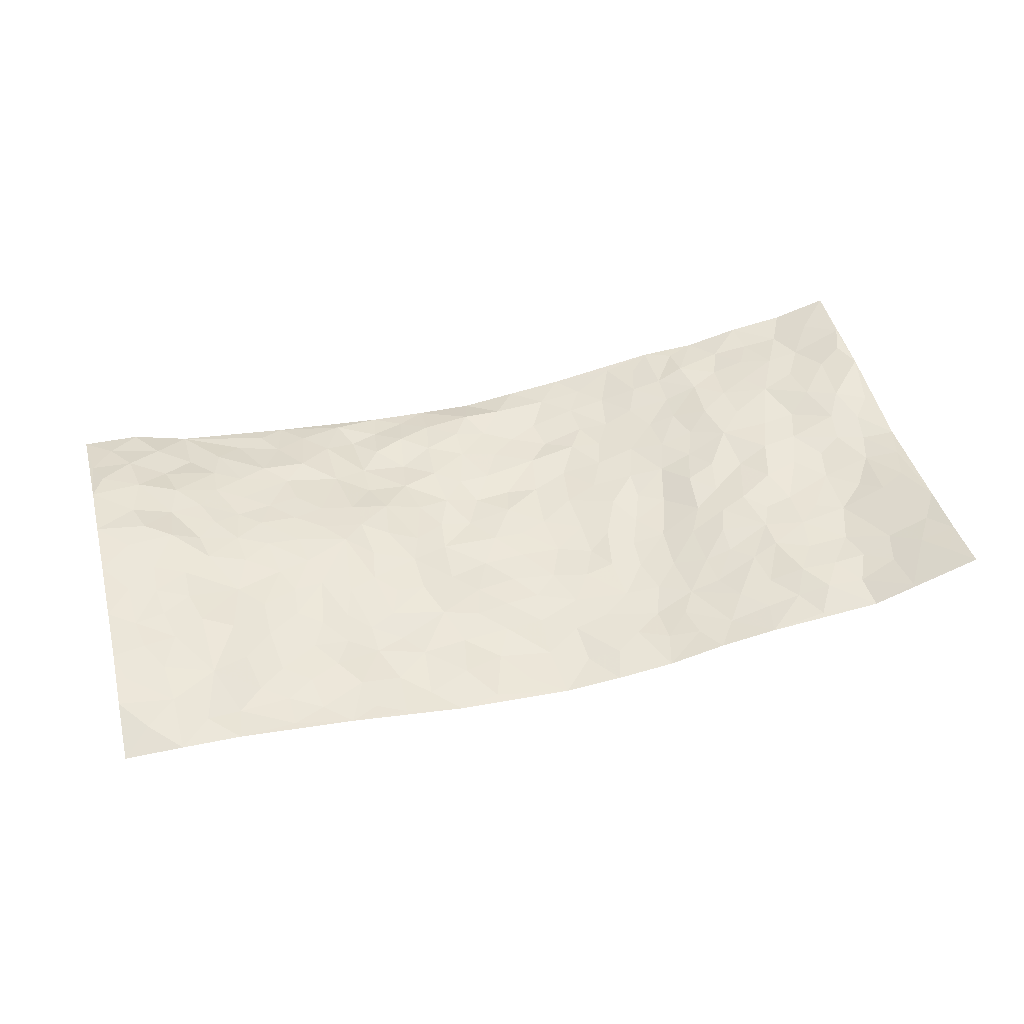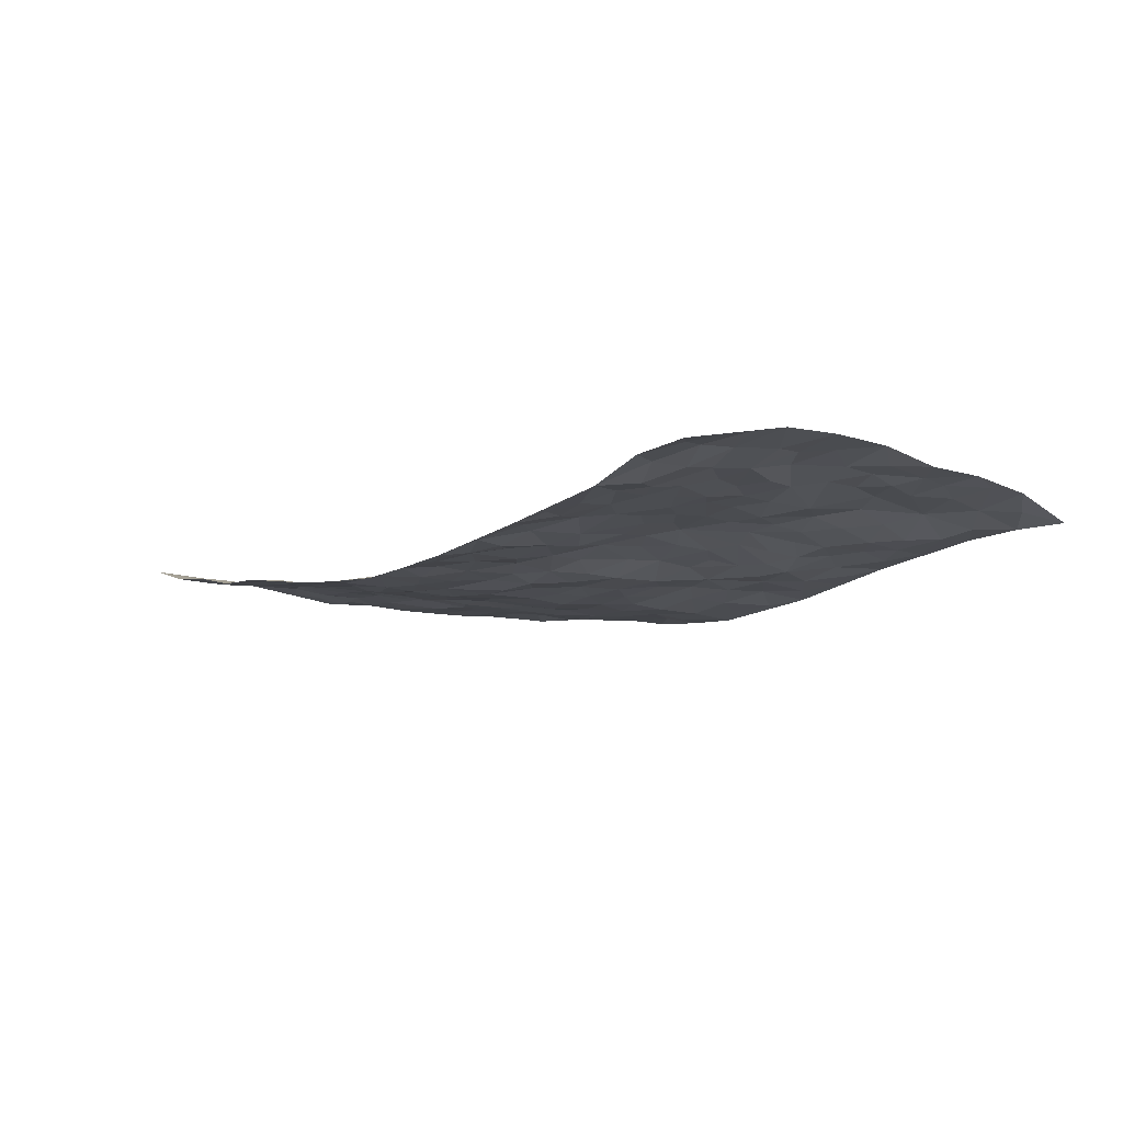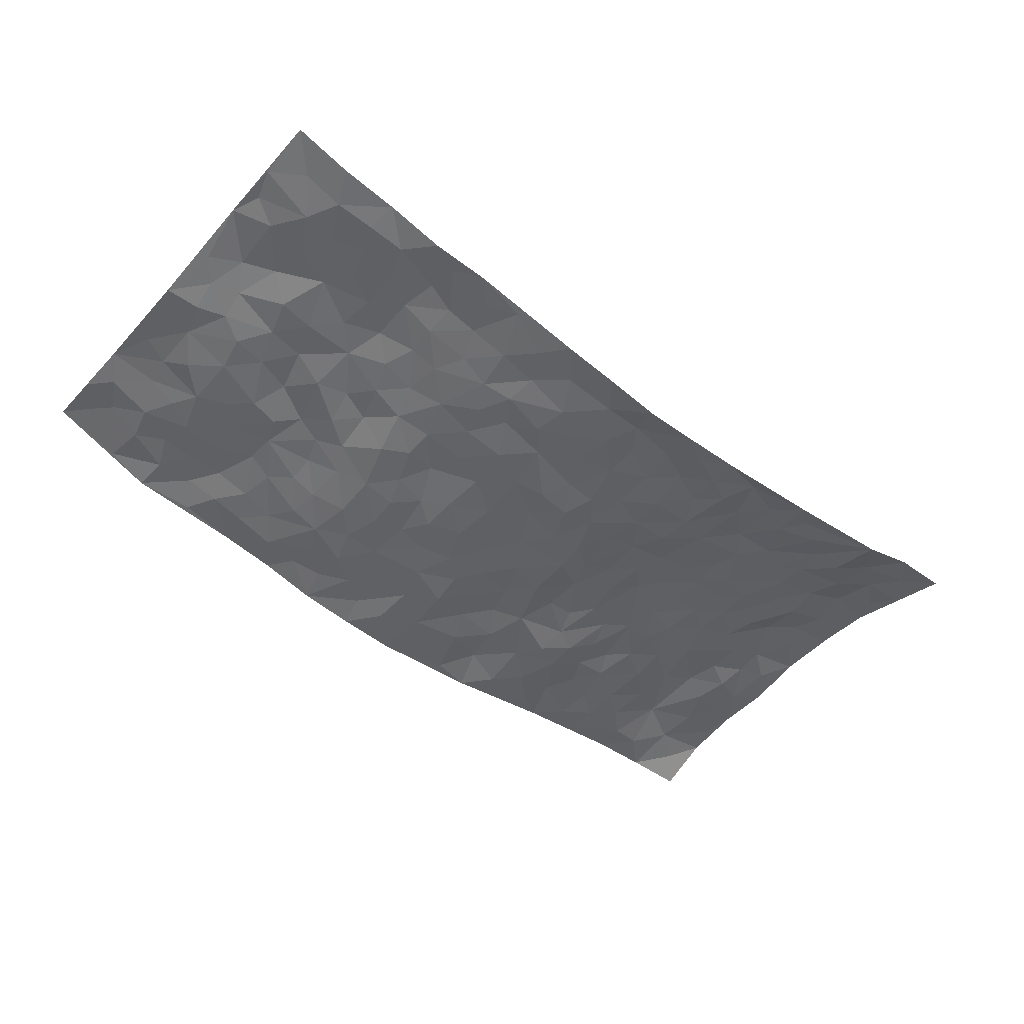
<metadata>
{"format":"obj","ext":"obj","renderer":"f3d","projection":"perspective","resolution":1024,"background":"white","views":[{"elev":46.1,"azim":-14.4,"up":"+Z"},{"elev":-10.9,"azim":-127.5,"up":"+Z"},{"elev":-47.7,"azim":140.3,"up":"+Z"}]}
</metadata>
<code>
v -0.9837 0.01122 0.001377
v -0.9791 0.9923 0.01969
v 0.965 0.005063 0.1092
v 0.9748 0.9964 0.08224
v -0.7919 0.3916 0.05478
v -0.9739 0.4992 0.08327
v -0.854 0.358 0.05037
v -0.0008136 0.002807 -0.065
v -0.9762 0.2514 0.06178
v -0.9189 0.3382 0.05686
v -0.736 0.003666 0.007144
v -0.9793 0.1279 0.04532
v -0.7063 0.2912 0.03994
v -0.8603 0.004428 0.008984
v -0.8376 0.2886 0.04372
v -0.4902 0.002641 -0.01582
v -0.9566 0.1894 0.0514
v -0.2937 0.1675 -0.03327
v -0.7723 0.3207 0.05037
v -0.8625 0.121 0.03235
v -0.9259 0.06689 0.02514
v -0.7974 0.06638 0.01134
v -0.6731 0.1284 0.00254
v -0.7255 0.07678 0.002079
v -0.8718 0.2076 0.0431
v -0.9069 0.2704 0.05407
v -0.7668 0.1759 0.035
v -0.6903 0.2095 0.02196
v -0.8589 0.4876 0.06824
v -0.9759 0.3759 0.06182
v -0.7373 0.9909 -0.01752
v -0.5352 0.2228 -0.001764
v 0.2607 0.158 -0.04726
v -0.9741 0.7499 0.07821
v -0.3639 0.3922 -0.001706
v -0.7795 0.7517 0.04255
v -0.7984 0.8287 0.02868
v -0.5777 0.441 0.02584
v -0.5969 0.604 0.03001
v -0.4931 0.9903 -0.04344
v -0.9515 0.6871 0.07793
v -0.6581 0.5608 0.03822
v -0.3899 0.7508 -0.0159
v -0.5066 0.2791 0.006534
v -0.4586 0.2256 -0.01184
v -0.4939 0.1625 -0.006261
v -0.4454 0.6347 0.009856
v -0.3622 0.559 0.009182
v 0.1662 0.4747 -0.05281
v -0.3339 0.222 -0.03386
v -0.2088 0.6107 -0.02355
v -0.3723 0.6279 0.001604
v -0.3033 0.0584 -0.04324
v -0.625 0.7081 0.02154
v -0.3957 0.1954 -0.02968
v -0.8659 0.618 0.07496
v -0.03786 0.3488 -0.05037
v 0.0579 0.3403 -0.05465
v 0.2987 0.4525 -0.04128
v -0.09597 0.552 -0.04909
v -0.1661 0.5565 -0.04069
v 0.0923 0.6314 -0.05705
v -0.6286 0.3448 0.03137
v -0.7451 0.5725 0.0491
v -0.9473 0.8102 0.06653
v -0.559 0.1299 -0.003206
v -0.3684 0.01289 -0.03322
v -0.7909 0.4653 0.05552
v -0.6166 0.1733 0.001119
v -0.6147 0.01961 -0.005377
v -0.2464 0.002435 -0.04993
v -0.6157 0.08953 -0.004092
v -0.5469 0.05435 -0.01326
v -0.432 0.03815 -0.02583
v -0.4506 0.1046 -0.01744
v -0.8868 0.6856 0.06709
v -0.9685 0.8713 0.0491
v -0.7325 0.5077 0.05061
v -0.001265 0.9944 -0.07516
v -0.8 0.674 0.04861
v -0.5586 0.3143 0.01508
v -0.508 0.4595 0.02588
v 0.006202 0.5726 -0.04909
v -0.04971 0.4836 -0.04398
v 0.003396 0.4206 -0.05163
v -0.1252 0.1291 -0.05321
v -0.5669 0.6677 0.01751
v -0.9093 0.5621 0.0791
v -0.7292 0.6896 0.03975
v -0.4469 0.2968 -0.004674
v -0.6286 0.2673 0.01741
v -0.4988 0.6862 0.01049
v -0.1745 0.4854 -0.04311
v -0.2589 0.4353 -0.01226
v -0.6447 0.6469 0.02801
v -0.01131 0.1179 -0.06192
v -0.4098 0.5091 0.02028
v -0.3417 0.2878 -0.01809
v -0.2371 0.5032 -0.01502
v -0.1805 0.3817 -0.03951
v -0.974 0.6248 0.08546
v -0.7018 0.6213 0.04155
v -0.807 0.5794 0.06904
v -0.3633 0.111 -0.03555
v -0.5172 0.5315 0.02617
v -0.6797 0.4047 0.03131
v -0.1291 0.3244 -0.03698
v -0.1479 0.2493 -0.03242
v -0.5144 0.6098 0.02093
v 0.1093 0.7301 -0.05327
v -0.003867 0.2158 -0.0613
v -0.07222 0.2736 -0.04556
v 0.004973 0.2891 -0.05517
v -0.426 0.3627 0.004361
v -0.1964 0.1843 -0.03971
v -0.6502 0.4862 0.03834
v -0.5524 0.3799 0.02287
v -0.4879 0.3903 0.01674
v -0.3032 0.5235 -5.814e-05
v -0.256 0.3494 -0.01697
v -0.3513 0.4662 0.002521
v -0.2251 0.2707 -0.02971
v -0.09107 0.4119 -0.0481
v -0.5907 0.5298 0.03314
v -0.09156 0.1985 -0.04548
v -0.2135 0.09328 -0.03578
v -0.3981 0.2588 -0.01997
v -0.9231 0.4378 0.06489
v -0.8624 0.42 0.06322
v 0.09274 0.4235 -0.05877
v 0.2094 0.2385 -0.05077
v 0.08256 0.5177 -0.05553
v 0.01945 0.4889 -0.05057
v 0.1673 0.3937 -0.05513
v 0.7903 0.4977 0.02743
v 0.2208 0.4348 -0.04629
v 0.2678 0.3143 -0.04777
v 0.1604 0.5682 -0.05003
v 0.1219 0.9988 -0.06404
v -0.2899 0.6193 -0.006368
v 0.4232 0.8816 -0.01344
v 0.4897 0.9999 -0.008141
v -0.2146 0.7789 -0.04246
v -0.05805 0.8639 -0.04399
v -0.3191 0.3475 -0.009845
v -0.4548 0.5645 0.01992
v -0.07495 0.05374 -0.05823
v -0.1592 0.02288 -0.05353
v 0.1221 0.002724 -0.05649
v 0.01324 0.8604 -0.05595
v -0.01631 0.6999 -0.04824
v 0.4215 0.1975 -0.01909
v 0.3425 0.2905 -0.03732
v 0.5901 0.5269 0.01125
v 0.5227 0.5475 0.007563
v 0.4543 0.1362 -0.009032
v 0.5208 0.2288 0.001928
v 0.4134 0.3626 -0.01884
v 0.02244 0.6416 -0.05966
v -0.06 0.6282 -0.05492
v -0.1461 0.7294 -0.03518
v -0.08645 0.6933 -0.04496
v -0.05981 0.791 -0.04628
v -0.1363 0.6332 -0.04003
v 0.02123 0.7751 -0.05329
v 0.2452 1 -0.05017
v -0.01921 0.9269 -0.04946
v -0.27 0.8432 -0.03725
v -0.2 0.8781 -0.04069
v -0.316 0.7776 -0.03083
v -0.2478 0.9926 -0.06654
v -0.2274 0.6953 -0.02734
v -0.3173 0.6975 -0.02193
v -0.14 0.8285 -0.04171
v -0.1245 0.9937 -0.07214
v 0.2186 0.7474 -0.0461
v 0.1746 0.6683 -0.05434
v 0.3275 0.5963 -0.03294
v 0.2614 0.524 -0.03706
v 0.2667 0.6671 -0.04031
v 0.4243 0.7455 -0.01638
v 0.3564 0.6845 -0.02903
v 0.2869 0.7345 -0.0419
v 0.06831 0.9295 -0.05296
v 0.07916 0.8237 -0.05872
v 0.146 0.8589 -0.0586
v 0.2502 0.8746 -0.0426
v 0.3223 0.7948 -0.03598
v 0.2325 0.5966 -0.04357
v -0.8781 0.8668 0.04789
v -0.6812 0.8135 0.01637
v -0.8645 0.7749 0.06003
v -0.8564 0.9943 0.01451
v -0.92 0.9366 0.03352
v -0.8079 0.9186 0.02357
v -0.734 0.88 0.004068
v -0.6076 0.923 -0.01715
v -0.6625 0.8818 0.003025
v -0.6855 0.7435 0.0267
v -0.5594 0.8113 0.005185
v -0.6205 0.7784 0.01547
v -0.5126 0.8953 -0.01995
v -0.3917 0.8743 -0.02574
v -0.5478 0.9538 -0.02642
v -0.4636 0.8131 -0.003144
v -0.4445 0.9311 -0.02992
v -0.3478 0.9677 -0.04797
v -0.5107 0.7576 0.001821
v -0.3226 0.8963 -0.04688
v -0.2606 0.9255 -0.05481
v 0.1573 0.7857 -0.05836
v 0.2556 0.8056 -0.04745
v 0.1881 0.9347 -0.05097
v 0.3926 0.8136 -0.02109
v 0.3373 0.8823 -0.03347
v 0.3815 0.9841 -0.02659
v 0.2888 0.9392 -0.04191
v 0.4412 0.9496 -0.01433
v 0.3823 0.4948 -0.03315
v 0.3269 0.5302 -0.03764
v 0.4831 0.605 -0.003813
v 0.432 0.6656 -0.01345
v 0.4066 0.5893 -0.02183
v 0.3533 0.1908 -0.03224
v 0.4789 0.3358 -0.00177
v 0.4572 0.5235 -0.003719
v 0.3481 0.389 -0.0373
v -0.1249 0.9128 -0.05011
v -0.1854 0.9535 -0.06051
v 0.32 0.1339 -0.03311
v 0.6098 0.01573 0.01429
v 0.2021 0.3341 -0.04768
v 0.2726 0.3859 -0.04672
v 0.5808 0.2492 0.01425
v 0.7333 0.9969 0.02966
v 0.9698 0.2525 0.08006
v 0.4911 0.8133 -0.003539
v 0.7163 0.488 0.02352
v 0.4874 0.748 -0.001953
v 0.9772 0.5003 0.05275
v 0.6668 0.2953 0.01606
v 0.5076 0.469 -0.0009677
v 0.7759 0.3117 0.02111
v 0.5584 0.4167 0.01184
v 0.4872 0.003747 0.001756
v 0.09016 0.2526 -0.05621
v 0.5038 0.07849 -0.001638
v 0.1351 0.3196 -0.05115
v 0.4159 0.2677 -0.01934
v 0.8685 0.2663 0.0497
v 0.6389 0.4621 0.02261
v 0.5764 0.0837 0.009606
v 0.4475 0.4271 -0.0108
v 0.6049 0.373 0.007553
v 0.2877 0.2333 -0.04424
v 0.4768 0.2728 -0.006381
v 0.2638 0.07941 -0.03935
v 0.3651 0.003276 -0.01578
v 0.2443 0.002934 -0.0432
v 0.2009 0.1153 -0.0487
v 0.06769 0.1702 -0.0581
v 0.1452 0.1902 -0.05478
v 0.6094 0.1489 0.02234
v 0.7752 0.4239 0.02321
v 0.7463 0.2216 0.01921
v 0.6481 0.08167 0.02629
v 0.667 0.3858 0.01265
v 0.716 0.3404 0.0168
v 0.8809 0.3275 0.0497
v 0.7435 0.5678 0.03048
v 0.6895 0.1465 0.02415
v 0.7612 0.1506 0.02781
v 0.8383 0.3684 0.03135
v 0.9367 0.3511 0.06237
v 0.8836 0.4395 0.04327
v 0.5795 0.3144 0.01165
v 0.817 0.1068 0.04272
v 0.3309 0.06442 -0.0254
v 0.4101 0.06982 -0.01748
v 0.07078 0.07838 -0.06188
v 0.1418 0.07281 -0.04946
v 0.9747 0.7479 0.07726
v 0.7297 0.0799 0.02414
v 0.6528 0.2169 0.01761
v 0.9572 0.4256 0.05806
v 0.9056 0.5097 0.04204
v 0.8059 0.2511 0.03045
v 0.5315 0.1498 0.002513
v 0.7323 0.002033 0.02568
v 0.5003 0.3953 0.001229
v 0.9291 0.0666 0.08933
v 0.9691 0.1285 0.0894
v 0.837 0.1811 0.04086
v 0.8909 0.1265 0.06876
v 0.823 0.01079 0.05765
v 0.9308 0.1898 0.06926
v 0.6638 0.5559 0.02768
v 0.6902 0.633 0.02904
v 0.5835 0.6365 0.01829
v 0.8228 0.6904 0.05526
v 0.6297 0.7717 0.02417
v 0.9545 0.6242 0.06254
v 0.7664 0.6419 0.03398
v 0.8528 0.5947 0.05025
v 0.7316 0.7436 0.03947
v 0.8448 0.531 0.03894
v 0.9142 0.5738 0.05321
v 0.8887 0.6581 0.06429
v 0.6382 0.6927 0.0267
v 0.5631 0.7247 0.01909
v 0.5093 0.6756 0.00107
v 0.8533 0.8507 0.04735
v 0.7117 0.8705 0.02865
v 0.8106 0.7756 0.04645
v 0.8953 0.7763 0.0611
v 0.7797 0.8434 0.04092
v 0.9719 0.8722 0.07931
v 0.6928 0.8022 0.03086
v 0.9503 0.8095 0.07684
v 0.7425 0.9302 0.02541
v 0.8564 0.997 0.04702
v 0.6131 0.9974 0.00124
v 0.8215 0.9245 0.03916
v 0.9052 0.9262 0.06386
v 0.6622 0.9333 0.01302
v 0.5553 0.9027 0.01241
v 0.4907 0.8828 -0.0004195
v 0.5506 0.9703 0.0006359
v 0.5682 0.8228 0.01474
v 0.6356 0.8605 0.01739
f 29 6 128
f 12 21 20
f 26 10 9
f 55 45 46
f 27 19 15
f 26 9 17
f 101 6 88
f 12 1 21
f 7 15 19
f 125 86 96
f 84 123 85
f 129 29 128
f 25 27 15
f 12 20 17
f 73 75 66
f 22 14 11
f 26 17 25
f 9 12 17
f 25 15 26
f 5 129 7
f 52 146 48
f 55 18 50
f 7 19 5
f 20 27 25
f 124 82 105
f 41 76 34
f 20 14 22
f 14 20 21
f 14 21 1
f 24 22 11
f 24 27 22
f 72 66 69
f 69 32 91
f 70 24 11
f 24 23 27
f 17 20 25
f 27 20 22
f 10 15 7
f 10 26 15
f 23 28 27
f 27 13 19
f 28 23 69
f 13 27 28
f 119 121 94
f 10 7 129
f 6 30 128
f 9 10 30
f 36 192 80
f 80 102 89
f 118 81 44
f 64 103 78
f 115 126 86
f 45 32 46
f 91 63 13
f 129 68 29
f 95 87 54
f 95 54 199
f 202 40 204
f 82 97 105
f 29 88 6
f 18 55 104
f 148 126 71
f 38 82 124
f 50 18 122
f 117 82 38
f 5 19 106
f 82 117 118
f 80 64 102
f 127 45 55
f 194 77 190
f 98 35 114
f 39 124 105
f 127 50 98
f 106 19 13
f 66 75 46
f 39 95 42
f 63 117 38
f 95 89 102
f 101 56 76
f 51 140 99
f 18 53 126
f 62 83 132
f 45 127 90
f 112 113 57
f 103 29 68
f 130 85 58
f 109 39 105
f 35 94 121
f 113 246 58
f 151 165 163
f 120 100 94
f 114 127 98
f 192 190 65
f 95 39 87
f 36 191 37
f 67 104 74
f 56 101 88
f 13 63 106
f 192 34 76
f 268 241 243
f 108 115 125
f 93 84 60
f 133 84 85
f 156 288 157
f 101 76 41
f 80 103 64
f 105 97 146
f 99 61 51
f 92 109 47
f 125 96 111
f 158 227 153
f 75 104 55
f 69 66 32
f 81 91 32
f 106 78 68
f 42 64 78
f 77 34 65
f 24 70 72
f 75 73 16
f 16 71 67
f 2 34 77
f 13 28 91
f 103 56 88
f 56 80 76
f 72 69 23
f 11 16 70
f 16 73 70
f 16 67 74
f 115 18 126
f 24 72 23
f 73 72 70
f 16 74 75
f 72 73 66
f 32 45 44
f 84 83 60
f 66 46 32
f 78 106 116
f 117 63 81
f 67 53 104
f 103 68 78
f 69 91 28
f 36 80 89
f 106 38 116
f 106 68 5
f 81 118 117
f 62 132 138
f 32 44 81
f 53 67 71
f 57 58 85
f 123 100 107
f 93 60 61
f 33 230 224
f 8 96 147
f 132 133 130
f 140 48 119
f 93 100 123
f 122 98 50
f 164 60 160
f 53 71 126
f 125 112 108
f 193 194 195
f 75 55 46
f 63 91 81
f 56 103 80
f 196 198 31
f 18 104 53
f 121 48 97
f 38 106 63
f 118 97 82
f 97 35 121
f 51 172 140
f 130 134 49
f 87 39 109
f 288 252 263
f 97 114 35
f 47 43 92
f 57 113 58
f 248 130 58
f 34 101 41
f 114 90 127
f 116 124 42
f 145 94 35
f 118 114 97
f 167 79 175
f 98 145 35
f 85 123 57
f 43 47 52
f 199 36 89
f 42 78 116
f 159 83 62
f 88 29 103
f 74 104 75
f 118 44 90
f 173 140 172
f 42 95 102
f 190 192 37
f 65 190 77
f 89 95 199
f 125 111 112
f 92 87 109
f 18 115 122
f 177 180 176
f 112 57 107
f 109 105 146
f 93 94 100
f 285 286 275
f 96 86 147
f 137 232 131
f 57 123 107
f 87 92 208
f 49 134 136
f 132 130 49
f 161 164 162
f 50 127 55
f 122 108 107
f 122 107 100
f 48 140 52
f 118 90 114
f 99 119 94
f 123 84 93
f 36 37 192
f 48 121 119
f 120 122 100
f 39 42 124
f 38 124 116
f 248 58 246
f 44 45 90
f 98 122 120
f 146 52 47
f 94 93 99
f 168 209 170
f 212 183 188
f 202 197 200
f 42 102 64
f 107 108 112
f 99 93 61
f 8 280 96
f 112 111 113
f 125 115 86
f 115 108 122
f 128 30 10
f 5 68 129
f 10 129 128
f 132 49 138
f 83 84 133
f 130 133 85
f 83 133 132
f 248 134 130
f 156 152 224
f 151 110 165
f 212 186 211
f 153 224 249
f 254 251 244
f 246 261 262
f 225 158 249
f 49 136 179
f 185 184 150
f 214 188 181
f 181 188 182
f 161 163 174
f 143 170 172
f 110 211 185
f 184 79 167
f 174 228 169
f 62 110 159
f 163 150 144
f 210 169 229
f 170 143 168
f 176 211 110
f 98 120 145
f 94 145 120
f 48 146 97
f 109 146 47
f 148 86 126
f 147 86 148
f 71 8 148
f 8 147 148
f 244 276 254
f 232 136 134
f 174 143 161
f 60 83 160
f 163 162 151
f 159 160 83
f 261 281 262
f 259 281 149
f 219 220 59
f 246 113 111
f 33 255 131
f 157 256 152
f 137 255 153
f 230 278 279
f 262 260 33
f 154 155 242
f 131 255 137
f 248 131 232
f 281 280 149
f 259 258 278
f 220 179 59
f 159 151 160
f 162 160 151
f 164 61 60
f 228 174 144
f 144 174 163
f 159 110 151
f 161 172 164
f 186 184 185
f 161 162 163
f 61 164 51
f 160 162 164
f 187 217 213
f 150 163 165
f 205 202 200
f 79 184 139
f 170 43 173
f 174 169 143
f 161 143 172
f 167 144 150
f 176 180 183
f 172 170 173
f 223 226 221
f 185 150 165
f 99 140 119
f 207 206 203
f 172 51 164
f 43 52 173
f 173 52 140
f 167 175 228
f 228 229 169
f 210 168 169
f 177 110 62
f 189 138 179
f 62 138 177
f 136 232 233
f 181 182 222
f 150 184 167
f 178 180 189
f 49 179 138
f 177 138 189
f 180 178 182
f 178 179 220
f 307 308 304
f 222 223 221
f 215 187 188
f 176 183 212
f 187 213 186
f 214 215 188
f 185 211 186
f 237 181 239
f 182 188 183
f 110 185 165
f 216 215 141
f 211 176 212
f 182 183 180
f 176 110 177
f 213 184 186
f 178 189 179
f 177 189 180
f 195 190 37
f 197 198 200
f 195 194 190
f 34 192 65
f 80 192 76
f 37 196 195
f 194 2 77
f 193 2 194
f 196 37 191
f 31 193 195
f 198 196 191
f 31 195 196
f 199 201 191
f 197 204 31
f 198 191 201
f 31 198 197
f 201 199 54
f 36 199 191
f 54 208 201
f 208 43 205
f 208 54 87
f 198 201 200
f 206 205 203
f 43 170 203
f 210 207 209
f 40 202 206
f 31 204 40
f 197 202 204
f 208 205 200
f 43 203 205
f 205 206 202
f 203 209 207
f 171 40 207
f 40 206 207
f 208 200 201
f 43 208 92
f 170 209 203
f 168 143 169
f 207 210 171
f 168 210 209
f 188 187 212
f 212 187 186
f 166 139 213
f 184 213 139
f 237 214 181
f 215 214 141
f 216 141 218
f 213 217 166
f 142 166 216
f 217 216 166
f 187 215 217
f 216 217 215
f 237 141 214
f 142 216 218
f 223 222 182
f 179 136 59
f 223 220 219
f 267 238 251
f 237 327 141
f 223 182 178
f 158 290 253
f 220 223 178
f 59 233 227
f 233 59 136
f 248 246 131
f 153 249 158
f 251 254 267
f 223 219 226
f 111 261 246
f 297 251 238
f 276 256 157
f 167 228 144
f 229 228 175
f 175 171 229
f 229 171 210
f 260 257 33
f 265 271 272
f 266 289 283
f 269 243 250
f 249 224 152
f 266 283 271
f 227 233 137
f 253 227 158
f 325 313 320
f 135 264 275
f 310 329 239
f 270 298 297
f 249 256 225
f 275 273 269
f 311 222 221
f 155 154 299
f 234 276 157
f 310 311 299
f 222 239 181
f 221 226 155
f 266 263 252
f 242 290 244
f 264 273 275
f 273 264 243
f 242 244 154
f 276 290 225
f 288 234 157
f 240 282 302
f 275 286 306
f 225 290 158
f 234 263 284
f 241 254 276
f 233 232 137
f 137 153 227
f 264 135 238
f 244 251 154
f 260 259 257
f 227 253 219
f 33 224 255
f 154 297 299
f 240 302 307
f 297 154 251
f 264 268 243
f 253 226 219
f 271 284 263
f 277 294 293
f 290 242 253
f 241 234 284
f 59 227 219
f 242 155 226
f 252 245 231
f 157 152 156
f 257 230 33
f 152 256 249
f 278 230 257
f 262 33 131
f 224 153 255
f 259 278 257
f 134 248 232
f 230 279 224
f 96 261 111
f 261 96 280
f 280 281 261
f 246 262 131
f 252 247 245
f 268 267 241
f 283 277 272
f 288 247 252
f 275 274 285
f 295 291 294
f 267 268 264
f 263 234 288
f 309 310 299
f 290 276 244
f 283 272 271
f 267 254 241
f 265 243 241
f 236 240 285
f 297 238 270
f 303 305 298
f 241 276 234
f 221 155 299
f 272 277 293
f 250 243 287
f 286 285 240
f 284 271 265
f 271 263 266
f 295 3 291
f 225 256 276
f 241 284 265
f 289 266 231
f 3 292 291
f 321 235 323
f 293 294 296
f 279 278 258
f 245 279 258
f 279 156 224
f 260 281 259
f 280 8 149
f 262 281 260
f 231 266 252
f 267 264 238
f 306 304 270
f 283 289 295
f 243 269 273
f 236 269 250
f 294 292 296
f 274 236 285
f 269 274 275
f 250 287 293
f 245 289 231
f 236 274 269
f 156 279 247
f 242 226 253
f 247 279 245
f 243 265 287
f 288 156 247
f 265 272 293
f 296 292 236
f 293 287 265
f 295 294 277
f 277 283 295
f 236 250 296
f 289 3 295
f 292 294 291
f 293 296 250
f 300 304 308
f 325 320 235
f 329 330 326
f 270 304 303
f 270 303 298
f 309 305 301
f 135 306 270
f 299 297 298
f 298 309 299
f 238 135 270
f 300 314 305
f 303 300 305
f 304 306 307
f 300 303 304
f 282 319 315
f 322 325 235
f 275 306 135
f 307 306 286
f 240 307 286
f 308 307 302
f 302 282 308
f 308 282 315
f 305 309 298
f 310 309 301
f 310 301 329
f 310 239 311
f 222 311 239
f 299 311 221
f 319 312 315
f 312 323 316
f 301 305 318
f 305 314 316
f 300 308 315
f 316 314 312
f 312 314 315
f 315 314 300
f 323 312 324
f 316 313 318
f 282 4 317
f 330 313 325
f 4 321 324
f 235 320 323
f 282 317 319
f 312 319 317
f 326 325 322
f 316 320 313
f 316 318 305
f 142 218 327
f 327 218 141
f 316 323 320
f 324 312 317
f 4 324 317
f 321 323 324
f 318 313 330
f 328 326 322
f 326 327 329
f 329 327 237
f 326 328 327
f 322 142 328
f 327 328 142
f 329 237 239
f 301 318 330
f 326 330 325
f 330 329 301

</code>
